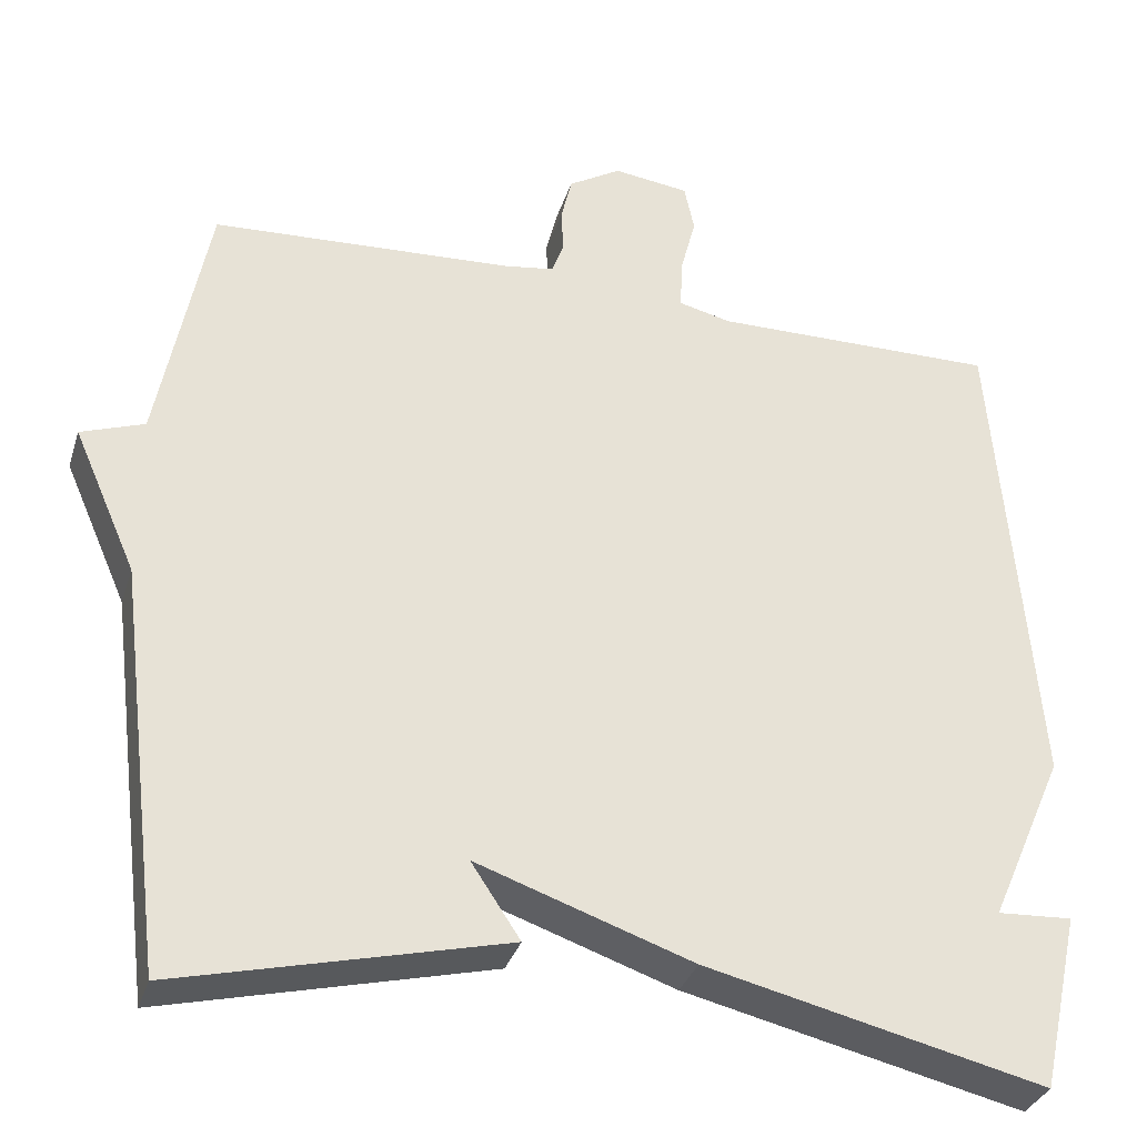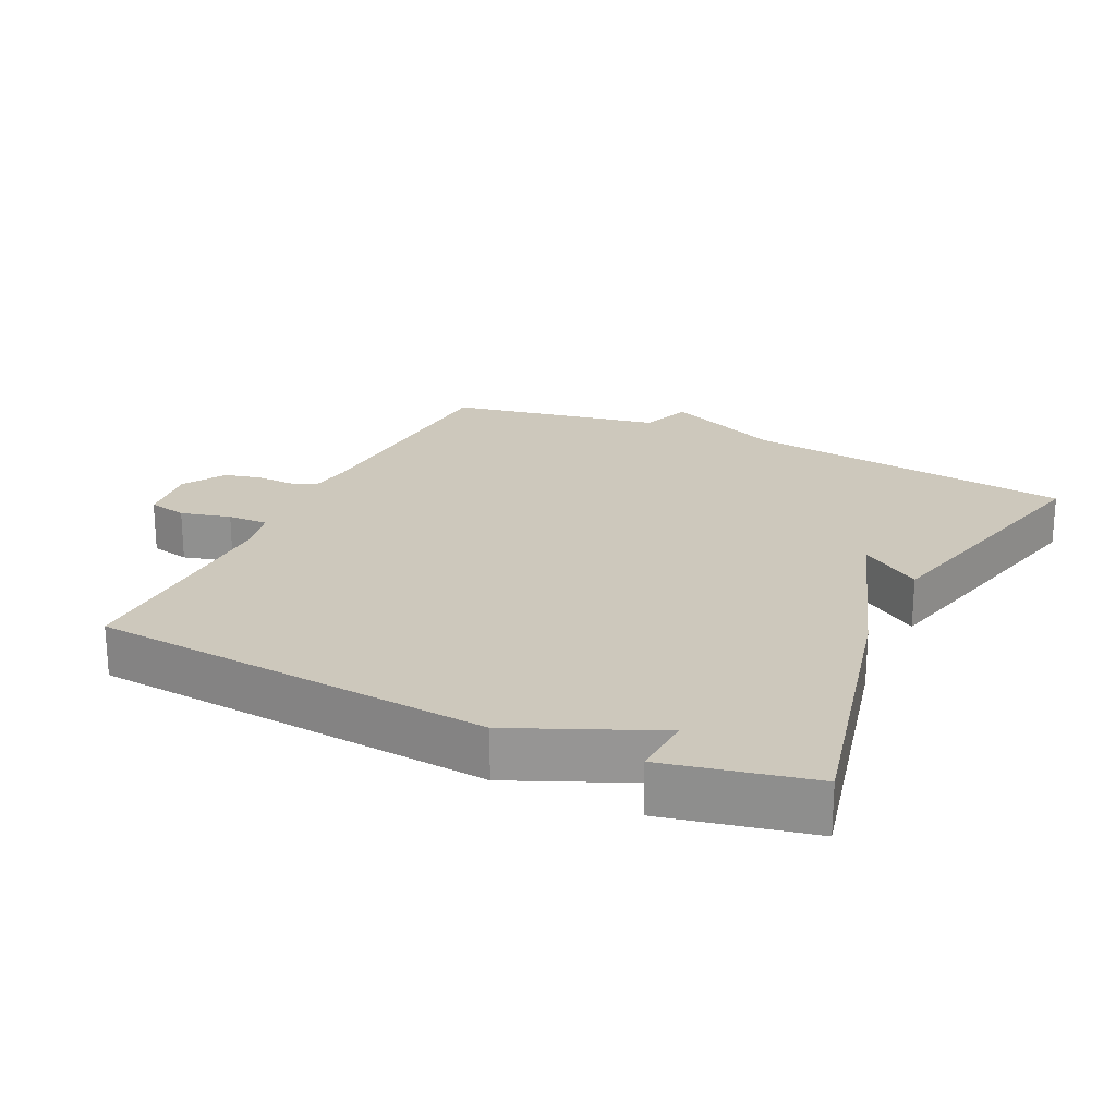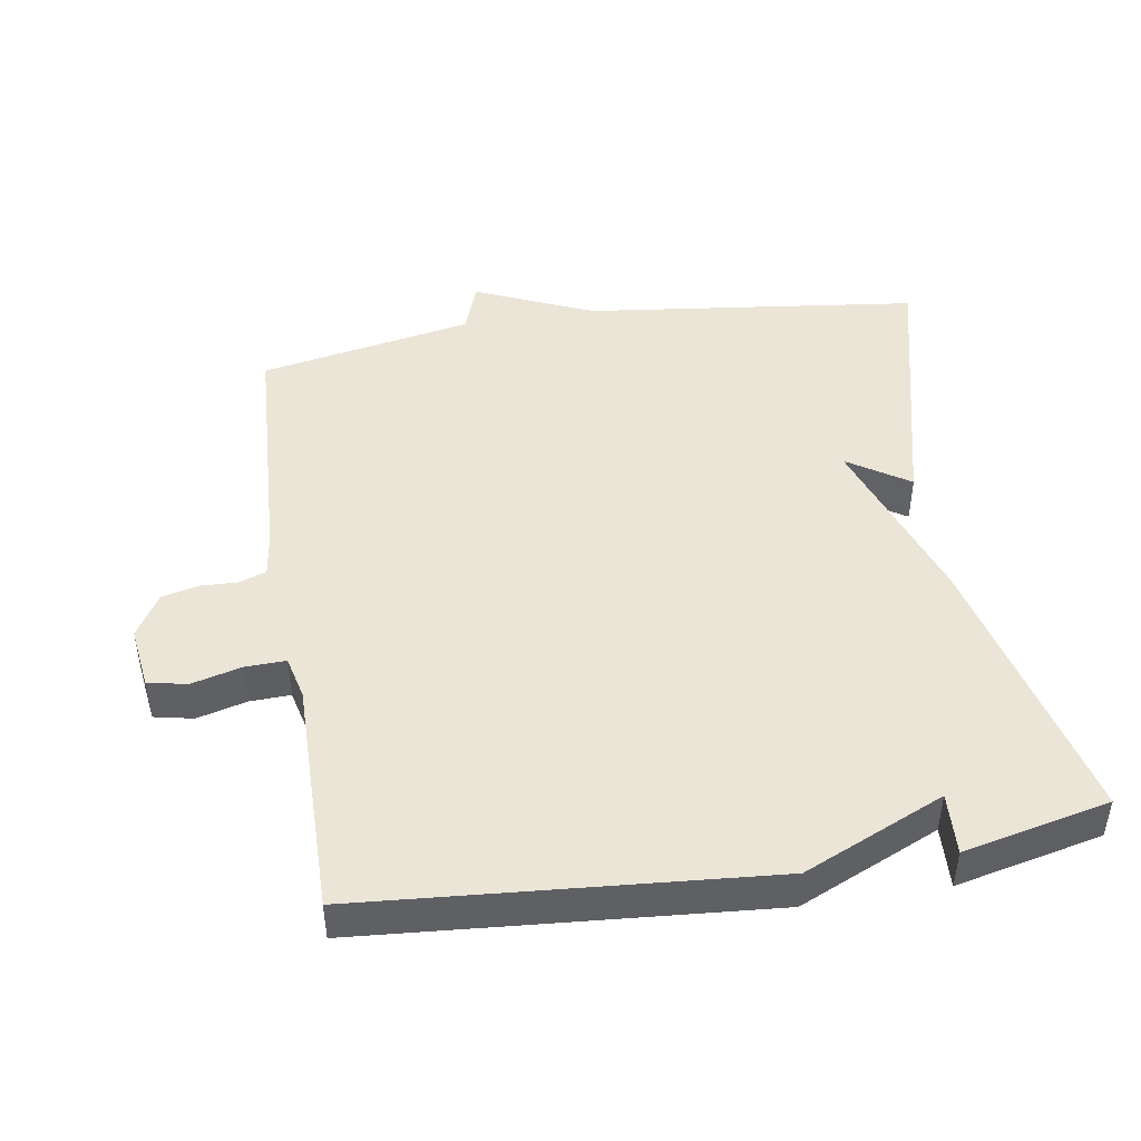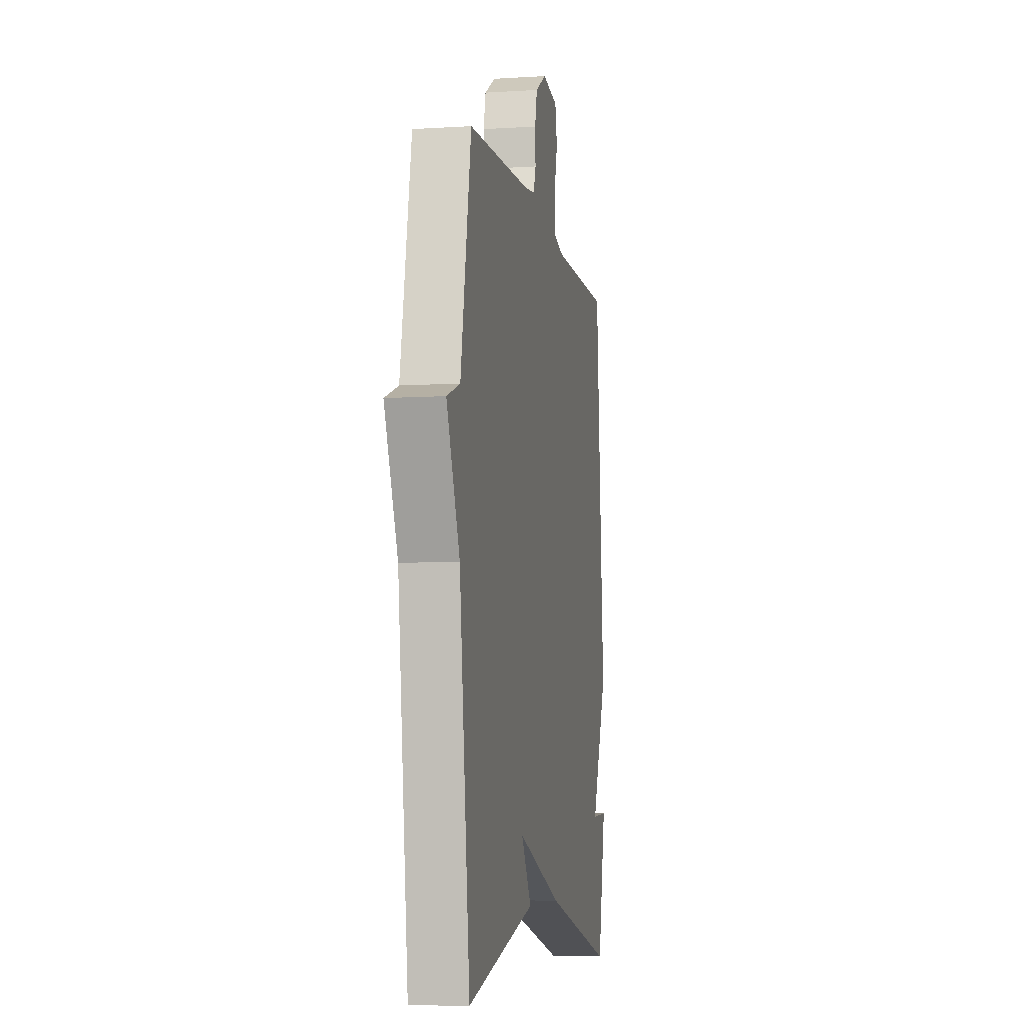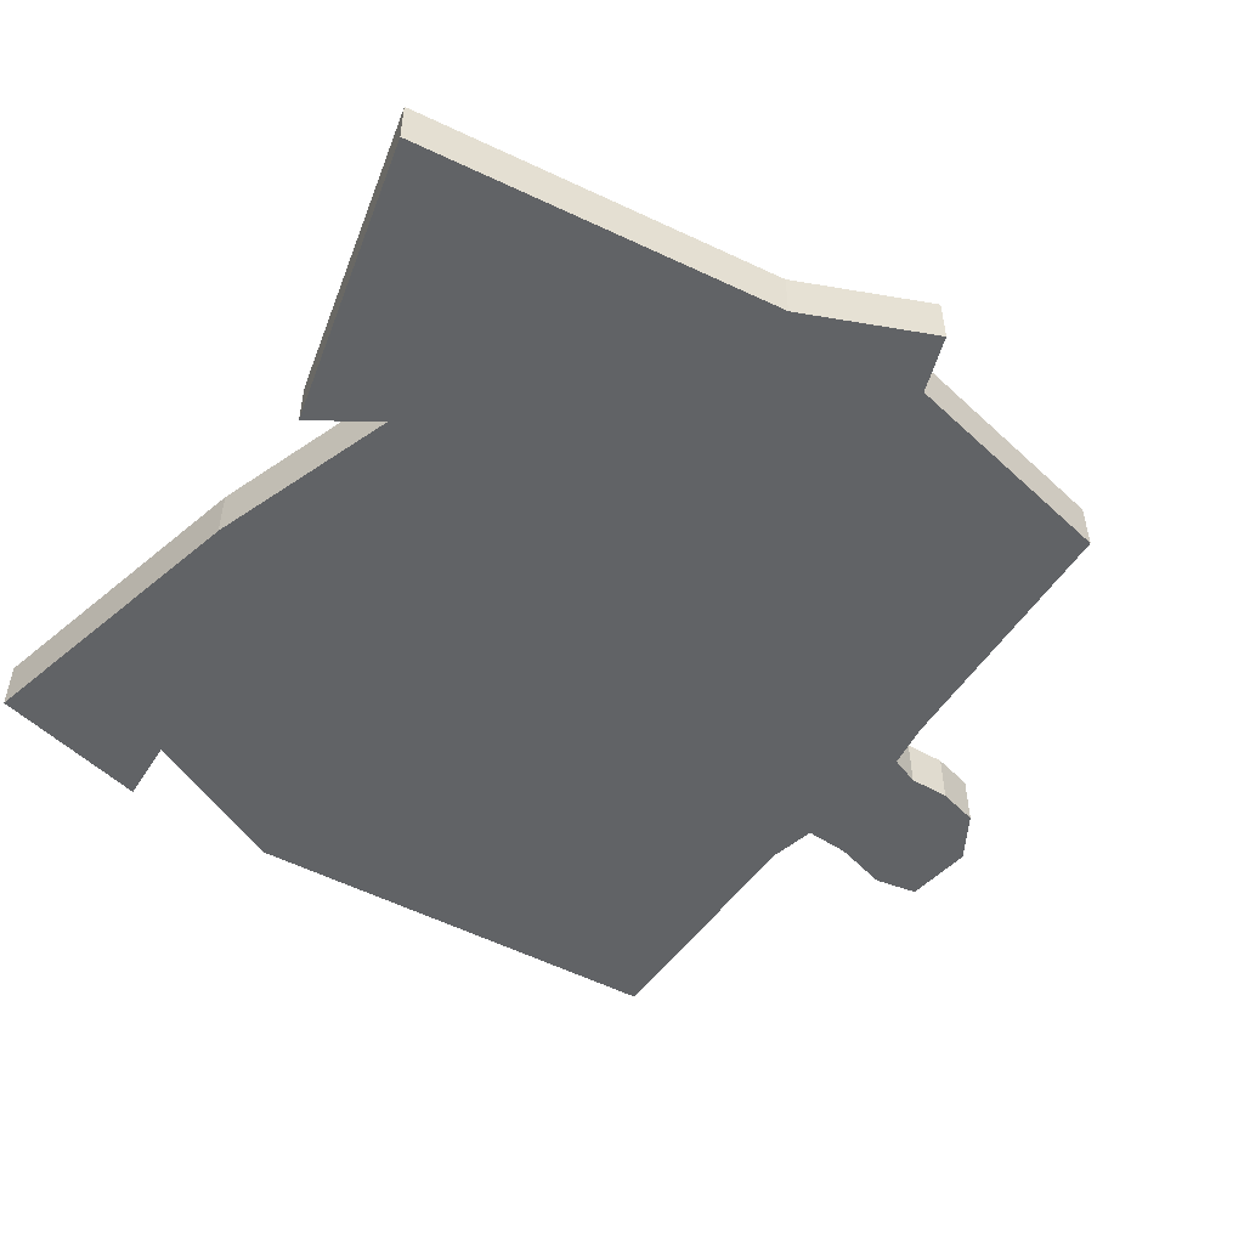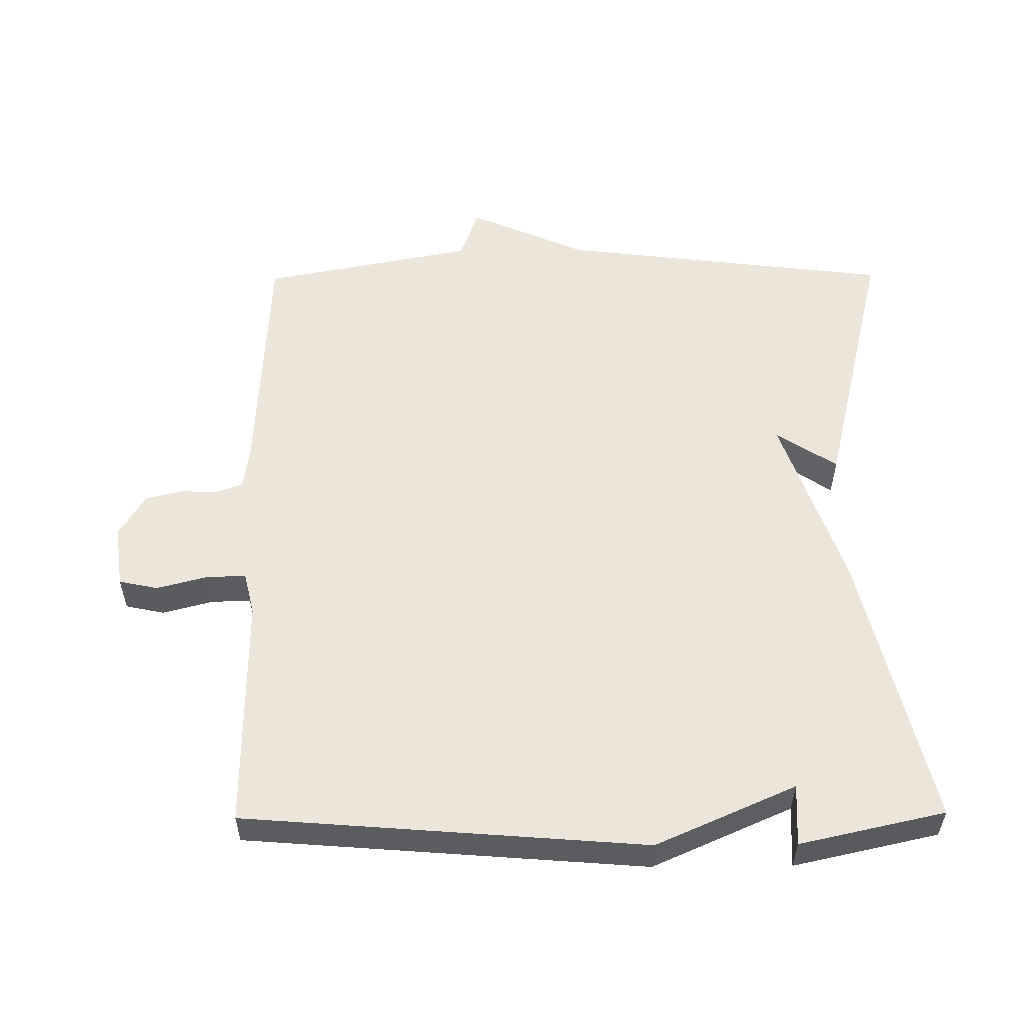
<metadata>
{"format":"obj","ext":"obj","renderer":"f3d","projection":"perspective","resolution":1024,"background":"white","views":[{"elev":-33.1,"azim":-16.4,"up":"+Z"},{"elev":22.2,"azim":115.6,"up":"+Y"},{"elev":45.9,"azim":80.8,"up":"+Y"},{"elev":-7.0,"azim":-79.7,"up":"+Z"},{"elev":-50.8,"azim":-124.3,"up":"+Y"},{"elev":55.2,"azim":89.5,"up":"+Y"}]}
</metadata>
<code>
v 0.5 0.07 -0.5
v 0.093 0.07 -0.404
v -0.166 0.07 -0.315
v -0.107 0.07 -0.404
v -0.5 0.07 -0.5
v -0.56 0.07 -0.012
v -0.636 0.07 0.161
v -0.56 0.07 0.188
v -0.5 0.07 0.5
v -0.138 0.07 0.519
v -0.076 0.07 0.528
v -0.062 0.07 0.567
v -0.064 0.07 0.621
v -0.051 0.07 0.675
v 0.012 0.07 0.713
v 0.103 0.07 0.701
v 0.115 0.07 0.644
v 0.096 0.07 0.571
v 0.094 0.07 0.512
v 0.157 0.07 0.497
v 0.5 0.07 0.5
v 0.547 0.07 -0.087
v 0.457 0.07 -0.292
v 0.547 0.07 -0.287
v 0.5 0 -0.5
v 0.093 0 -0.404
v -0.166 0 -0.315
v -0.107 0 -0.404
v -0.5 0 -0.5
v -0.56 0 -0.012
v -0.636 0 0.161
v -0.56 0 0.188
v -0.5 0 0.5
v -0.138 0 0.519
v -0.076 0 0.528
v -0.062 0 0.567
v -0.064 0 0.621
v -0.051 0 0.675
v 0.012 0 0.713
v 0.103 0 0.701
v 0.115 0 0.644
v 0.096 0 0.571
v 0.094 0 0.512
v 0.157 0 0.497
v 0.5 0 0.5
v 0.547 0 -0.087
v 0.457 0 -0.292
v 0.547 0 -0.287
f 23 24 1 2
f 23 2 3
f 22 23 3
f 21 22 3
f 20 21 3
f 19 20 3
f 18 19 3
f 16 17 18
f 15 16 18
f 14 15 18
f 13 14 18
f 12 13 18
f 11 12 18 3
f 10 11 3
f 8 9 10 3
f 8 3 4
f 7 8 4
f 6 7 4
f 4 5 6
f 26 25 48 47
f 27 26 47
f 27 47 46
f 27 46 45
f 27 45 44
f 27 44 43
f 27 43 42
f 42 41 40
f 42 40 39
f 42 39 38
f 42 38 37
f 42 37 36
f 27 42 36 35
f 27 35 34
f 27 34 33 32
f 28 27 32
f 28 32 31
f 28 31 30
f 30 29 28
f 1 25 26 2
f 2 26 27 3
f 3 27 28 4
f 4 28 29 5
f 5 29 30 6
f 6 30 31 7
f 7 31 32 8
f 8 32 33 9
f 9 33 34 10
f 10 34 35 11
f 11 35 36 12
f 12 36 37 13
f 13 37 38 14
f 14 38 39 15
f 15 39 40 16
f 16 40 41 17
f 17 41 42 18
f 18 42 43 19
f 19 43 44 20
f 20 44 45 21
f 21 45 46 22
f 22 46 47 23
f 23 47 48 24
f 24 48 25 1

</code>
